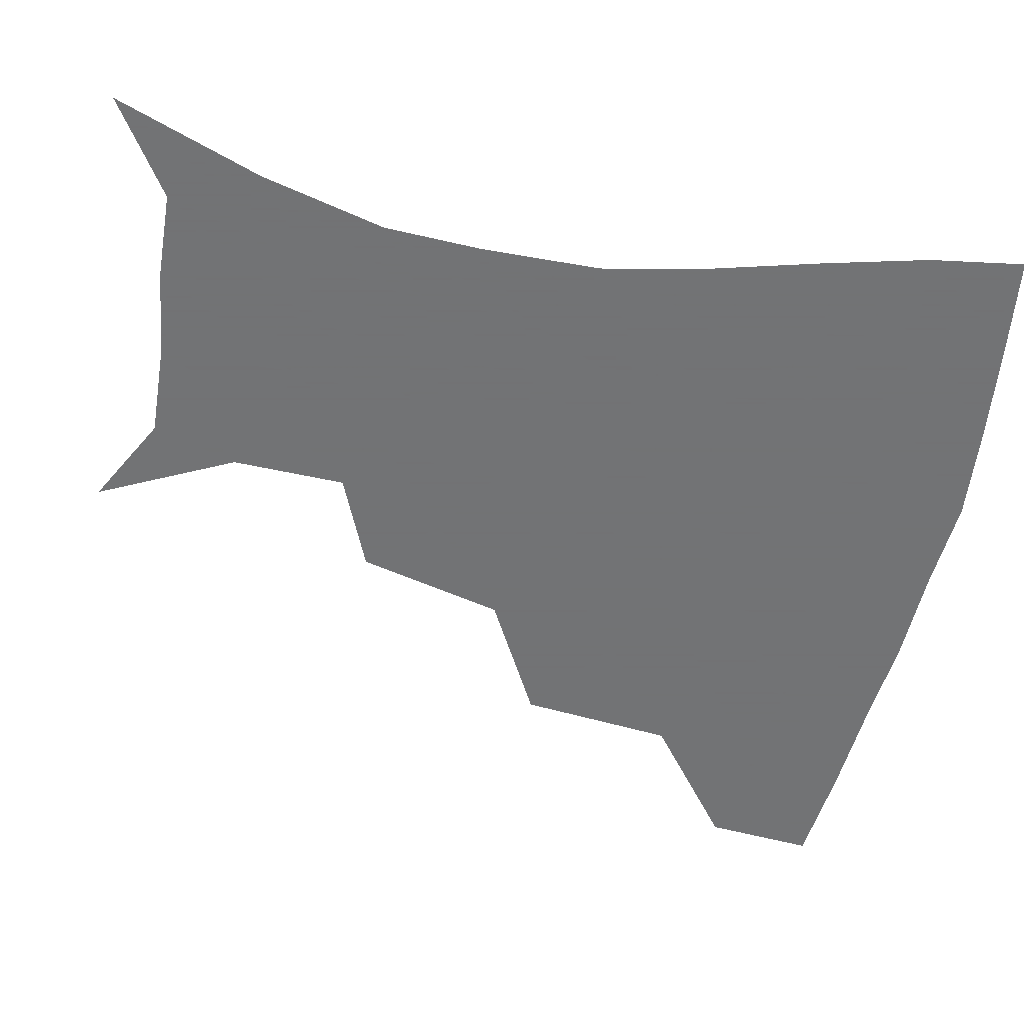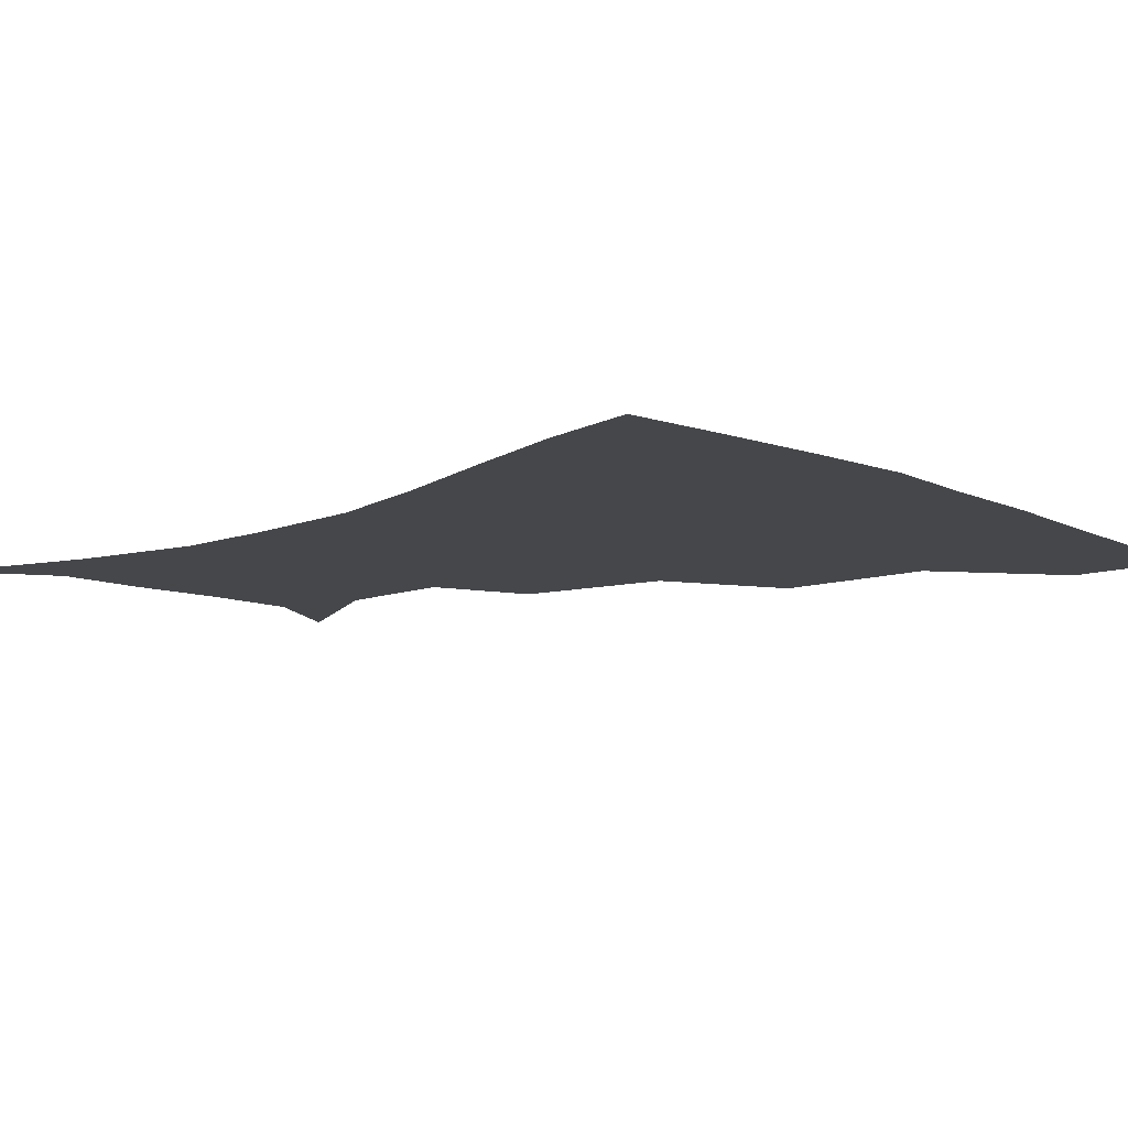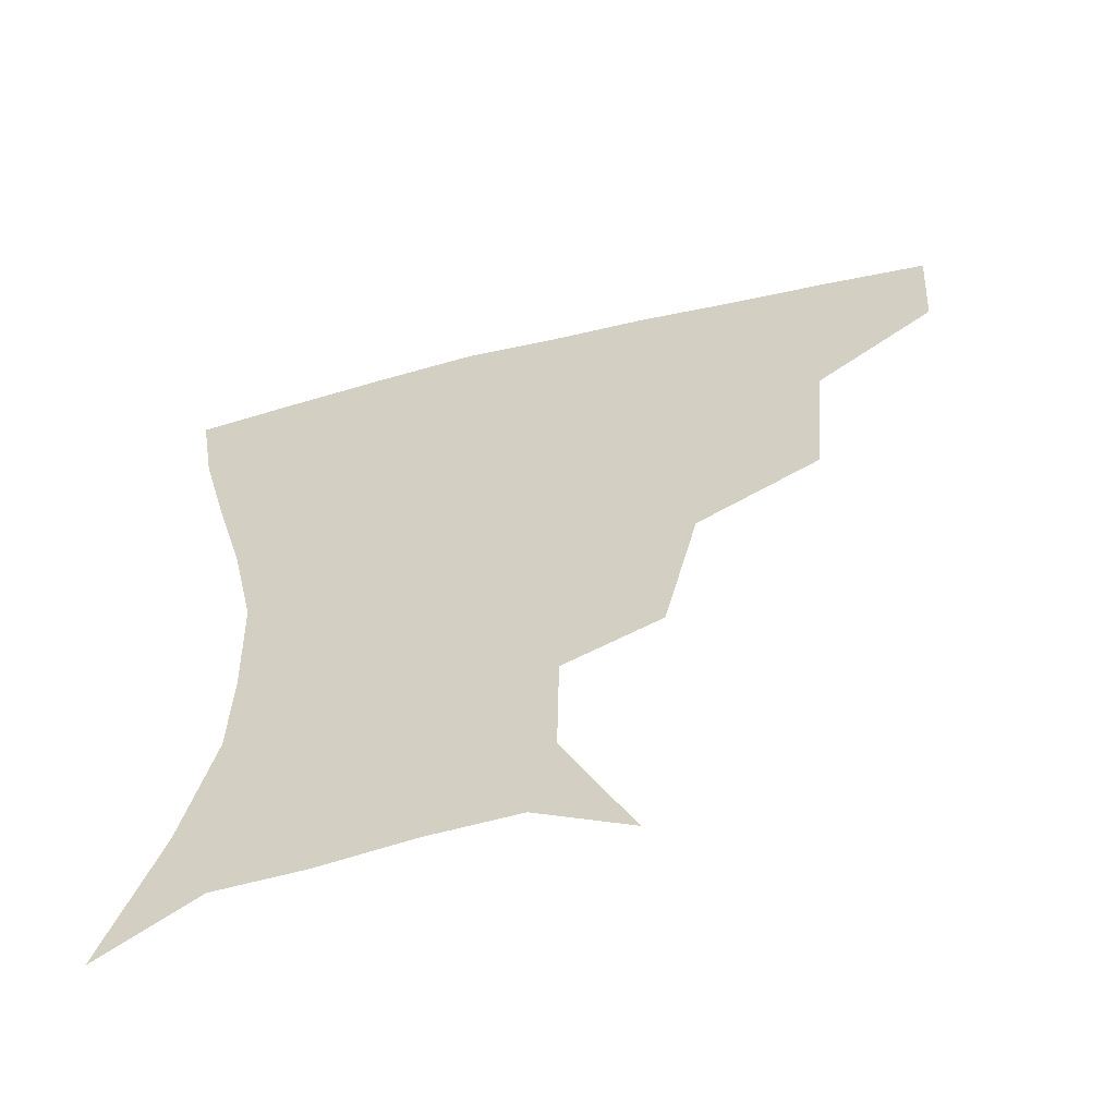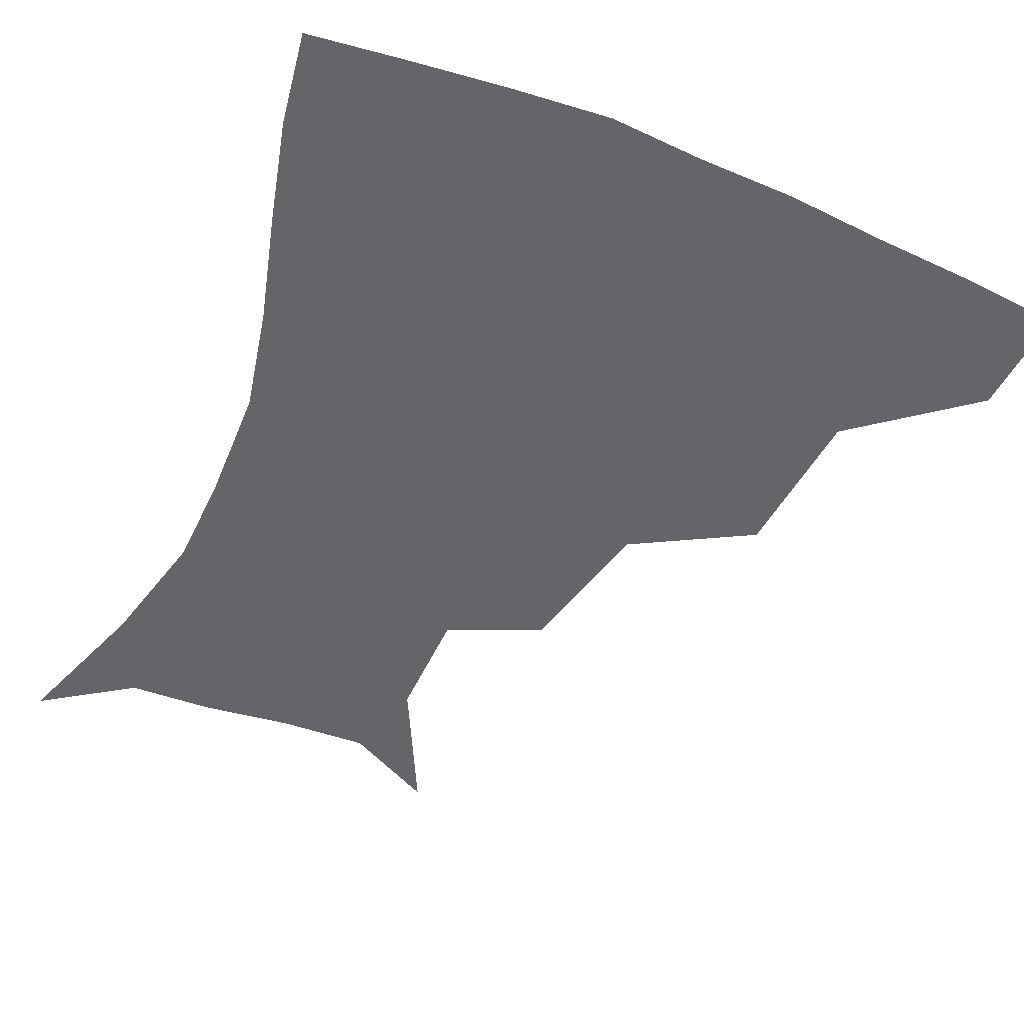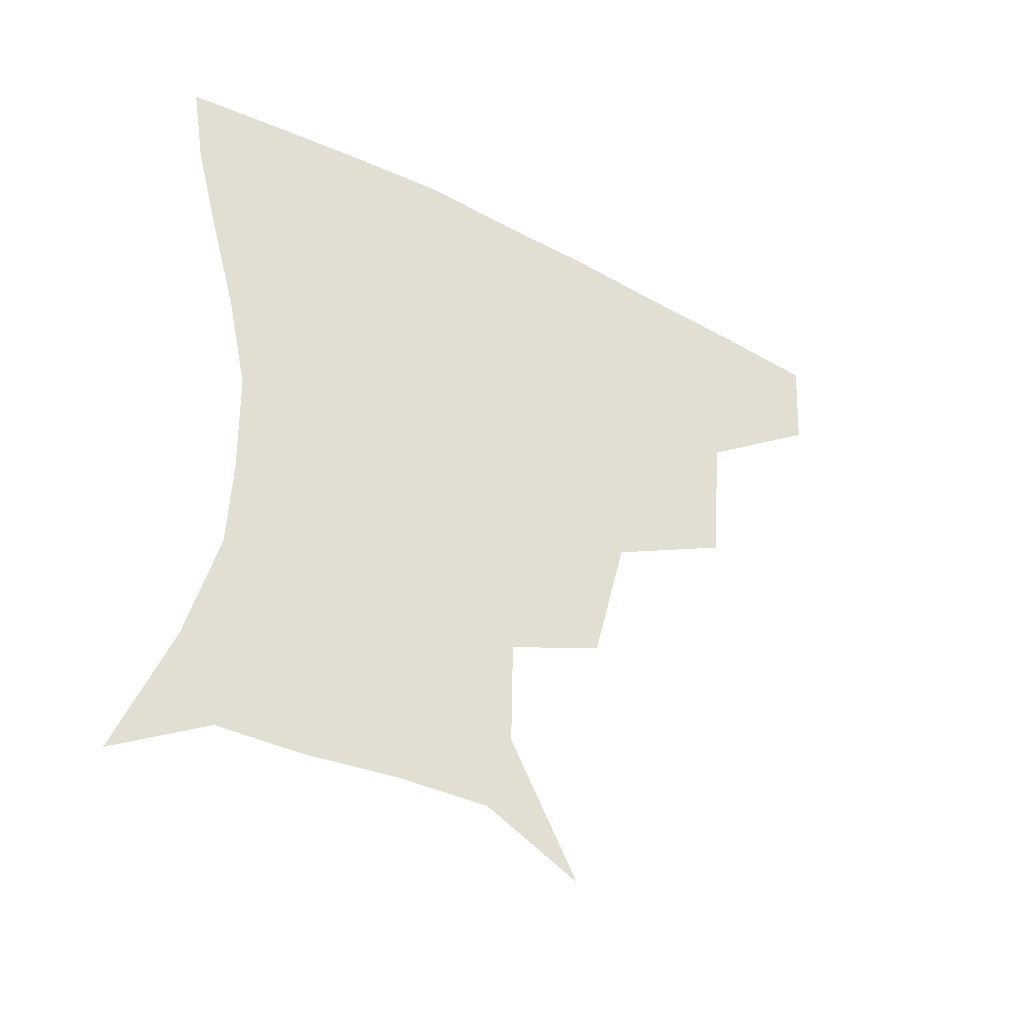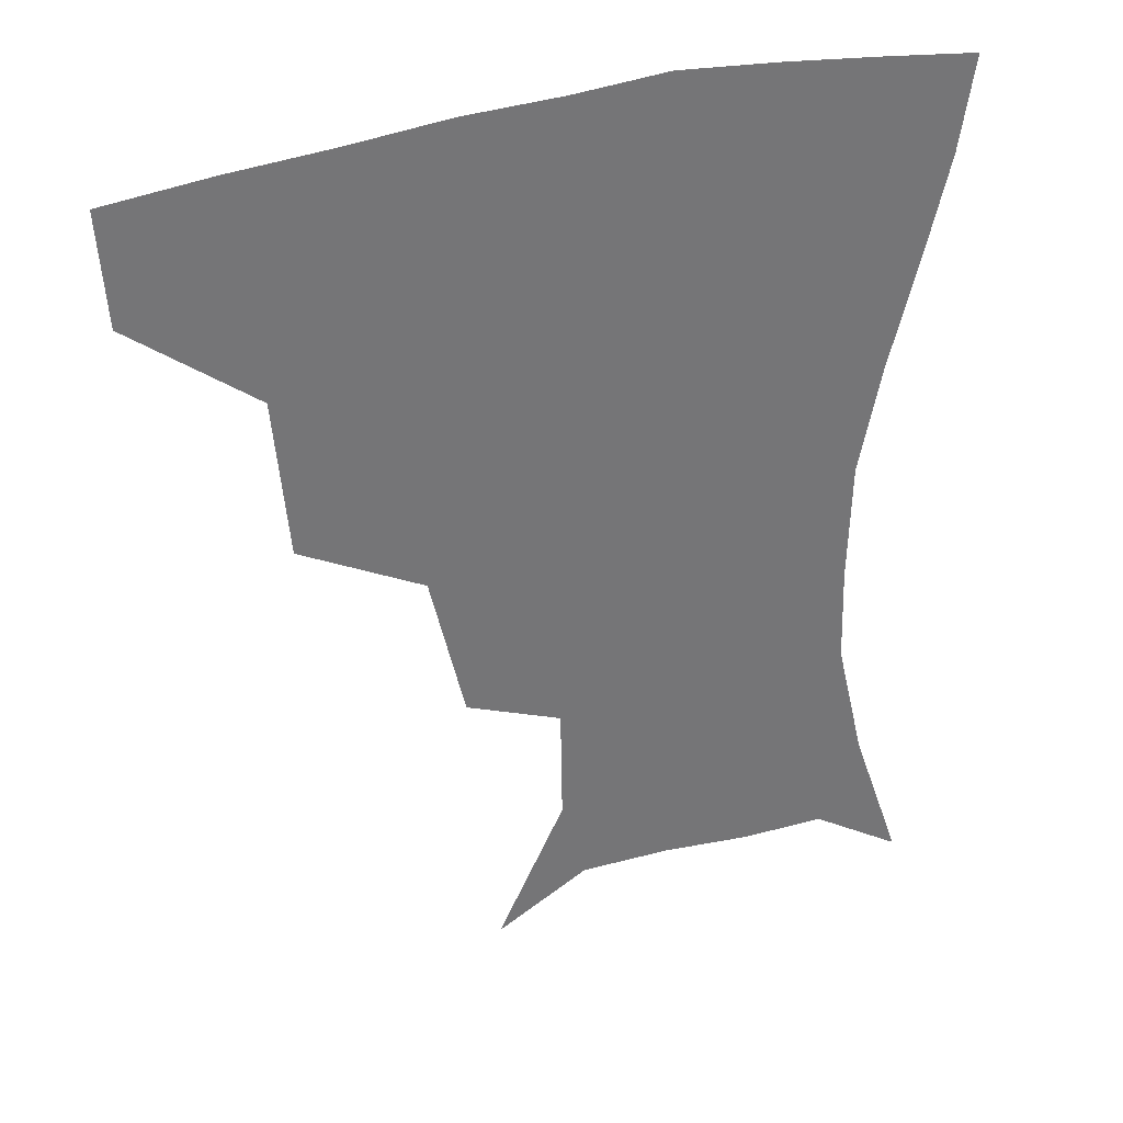
<metadata>
{"format":"obj","ext":"obj","renderer":"f3d","projection":"perspective","resolution":1024,"background":"white","views":[{"elev":-55.7,"azim":77.9,"up":"+Z"},{"elev":-10.8,"azim":133.1,"up":"+Z"},{"elev":-59.1,"azim":-165.8,"up":"+Y"},{"elev":-51.5,"azim":156.5,"up":"+Z"},{"elev":-45.3,"azim":149.4,"up":"+Y"},{"elev":34.6,"azim":-22.8,"up":"+Y"}]}
</metadata>
<code>
v 454.4 355.3 0
v 452.3 387.7 0
v 494.9 280.2 0
v 490.8 326.6 0
v 486.6 359.4 0
v 483.3 390.5 0
v 541.4 215.8 0
v 531.2 260.1 0
v 524 301.3 0
v 520.1 333.8 0
v 516.5 362.5 0
v 513.7 392.2 0
v 550.4 128.8 0
v 570.4 169 0
v 569.9 203.3 0
v 559.6 236.3 0
v 553.4 275.2 0
v 550.8 309.8 0
v 548.3 337.5 0
v 545.6 364.9 0
v 542.9 394.6 0
v 577.7 143.2 0
v 589.1 181 0
v 585.5 214.5 0
v 580 248.9 0
v 577 282.6 0
v 576.6 314 0
v 575.9 339.5 0
v 575.2 365.5 0
v 572.1 395.1 0
v 604.5 141.9 0
v 606.9 181 0
v 602.9 221 0
v 600.6 254.3 0
v 600.4 285.4 0
v 601.3 314.1 0
v 602.6 340.3 0
v 603 365.9 0
v 600.3 396.8 0
v 631.6 138.3 0
v 624.8 184.8 0
v 620.7 222.4 0
v 620.5 253.8 0
v 622.3 284.6 0
v 625.4 313.1 0
v 628.3 338.9 0
v 631 364.9 0
v 630.1 394 0
v 657 137.1 0
v 644.3 180.7 0
v 639.1 216.4 0
v 639.6 246 0
v 642.3 277.3 0
v 647.4 308.7 0
v 653.1 336.3 0
v 657.8 363.1 0
v 660 390.4 0
v 684.5 118.5 0
v 669.2 162.8 0
v 660.4 200.2 0
v 659.5 229 0
v 660.5 264.7 0
v 667.2 296.3 0
v 675.9 328.3 0
v 683.6 359 0
v 688.1 386.8 0
v 721 391 0
f 4 5 1
f 1 5 2
f 5 6 2
f 8 9 3
f 3 9 4
f 9 10 4
f 4 10 5
f 10 11 5
f 5 11 6
f 11 12 6
f 15 16 7
f 7 16 8
f 16 17 8
f 8 17 9
f 17 18 9
f 9 18 10
f 18 19 10
f 10 19 11
f 19 20 11
f 11 20 12
f 20 21 12
f 13 22 14
f 22 23 14
f 14 23 15
f 23 24 15
f 15 24 16
f 24 25 16
f 16 25 17
f 25 26 17
f 17 26 18
f 26 27 18
f 18 27 19
f 27 28 19
f 19 28 20
f 28 29 20
f 20 29 21
f 29 30 21
f 22 31 23
f 31 32 23
f 23 32 24
f 32 33 24
f 24 33 25
f 33 34 25
f 25 34 26
f 34 35 26
f 26 35 27
f 35 36 27
f 27 36 28
f 36 37 28
f 28 37 29
f 37 38 29
f 29 38 30
f 38 39 30
f 31 40 32
f 40 41 32
f 32 41 33
f 41 42 33
f 33 42 34
f 42 43 34
f 34 43 35
f 43 44 35
f 35 44 36
f 44 45 36
f 36 45 37
f 45 46 37
f 37 46 38
f 46 47 38
f 38 47 39
f 47 48 39
f 40 49 41
f 49 50 41
f 41 50 42
f 50 51 42
f 42 51 43
f 51 52 43
f 43 52 44
f 52 53 44
f 44 53 45
f 53 54 45
f 45 54 46
f 54 55 46
f 46 55 47
f 55 56 47
f 47 56 48
f 56 57 48
f 49 58 50
f 58 59 50
f 50 59 51
f 59 60 51
f 51 60 52
f 60 61 52
f 52 61 53
f 61 62 53
f 53 62 54
f 62 63 54
f 54 63 55
f 63 64 55
f 55 64 56
f 64 65 56
f 56 65 57
f 65 66 57

</code>
